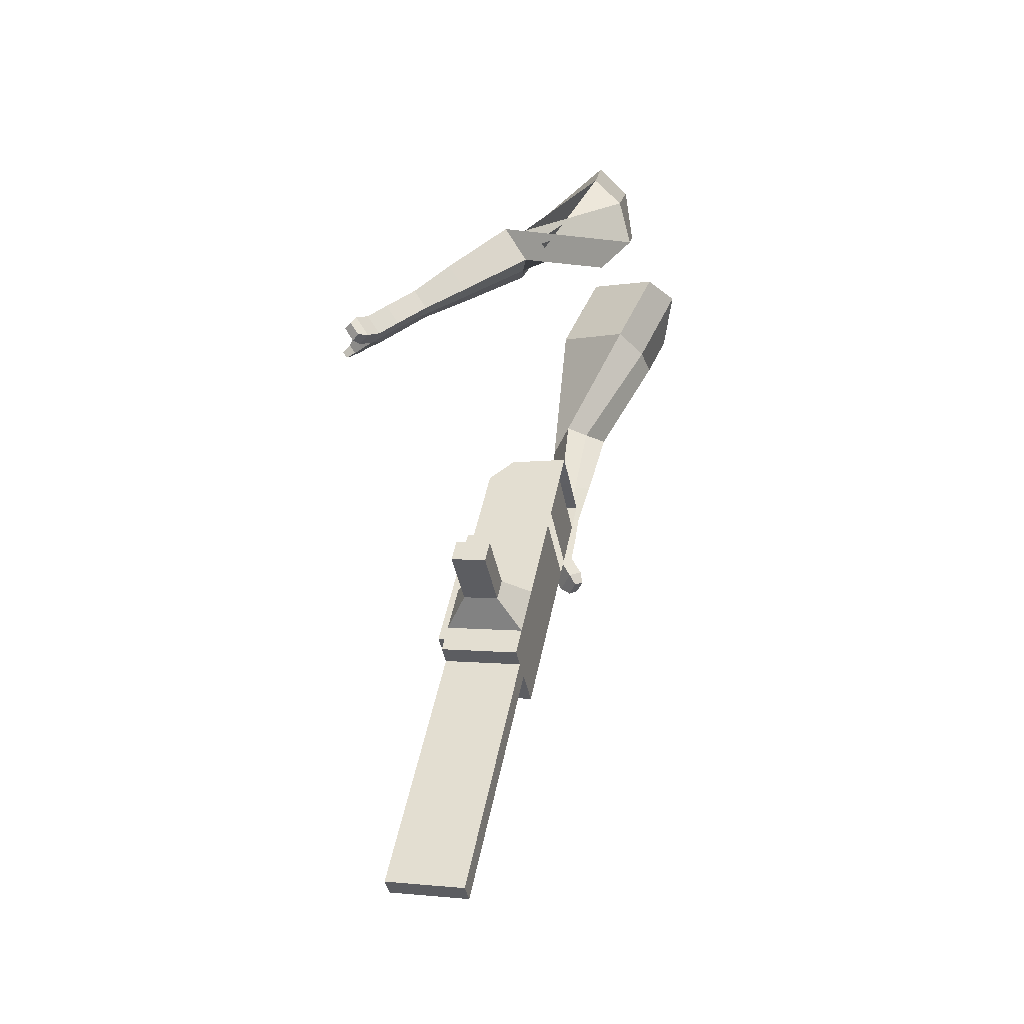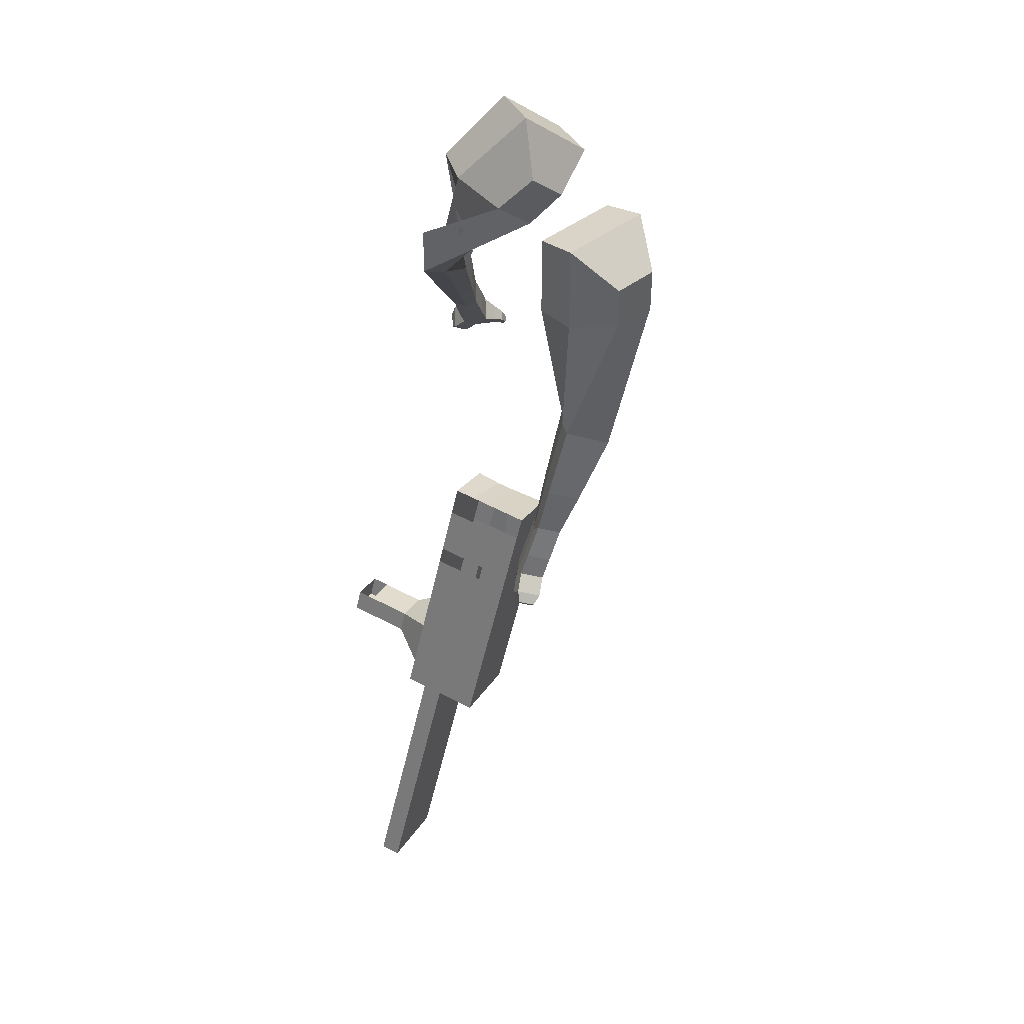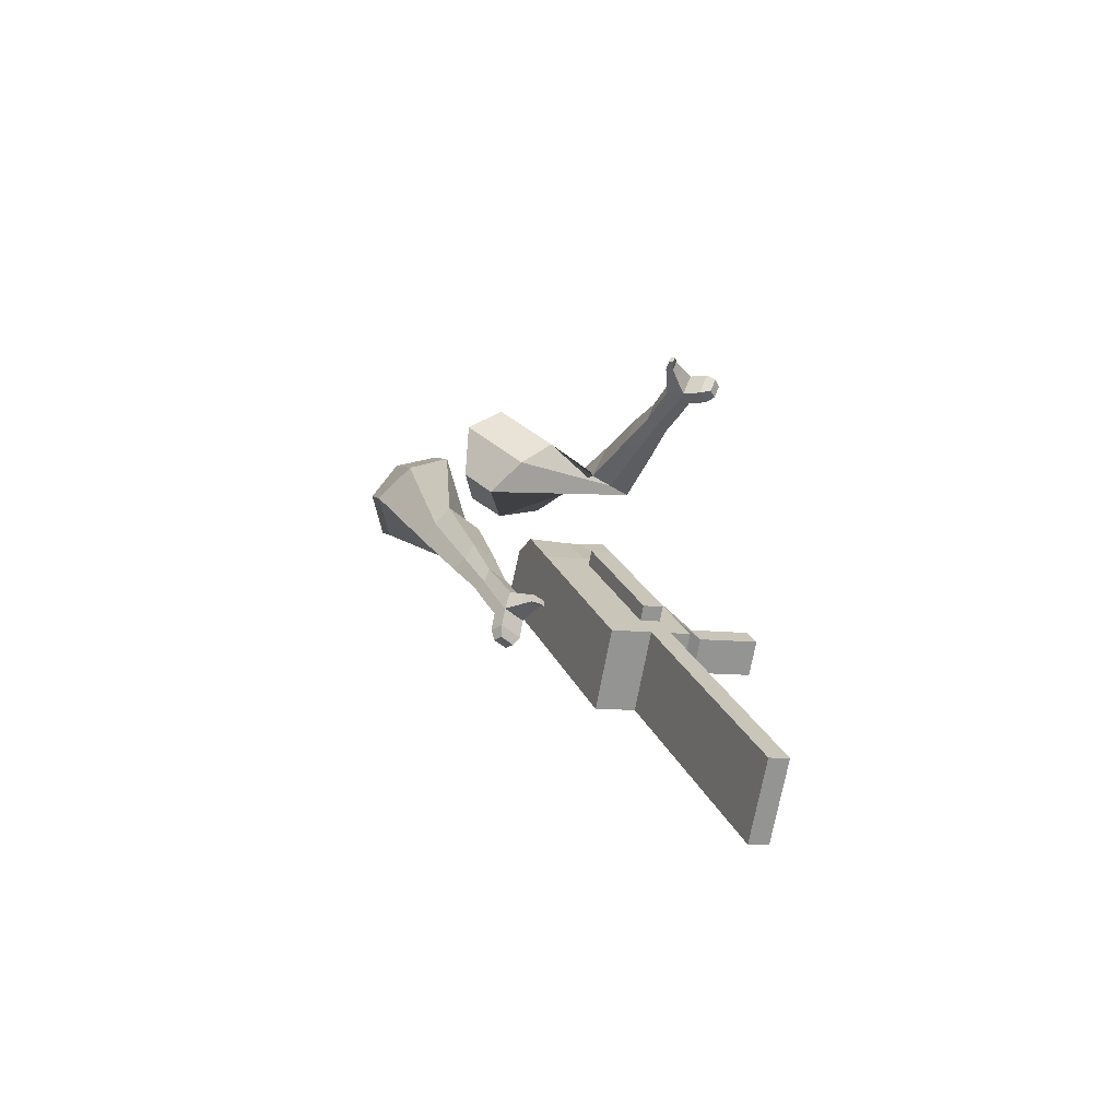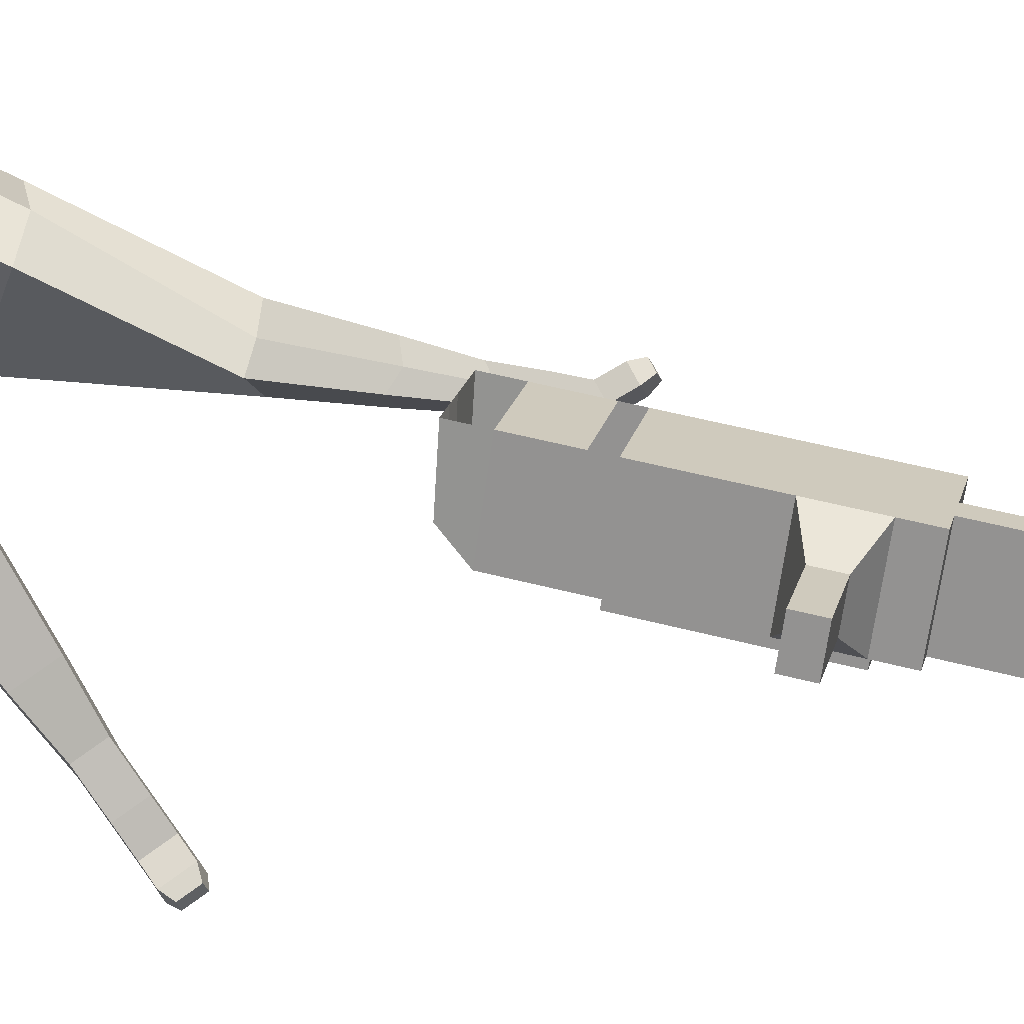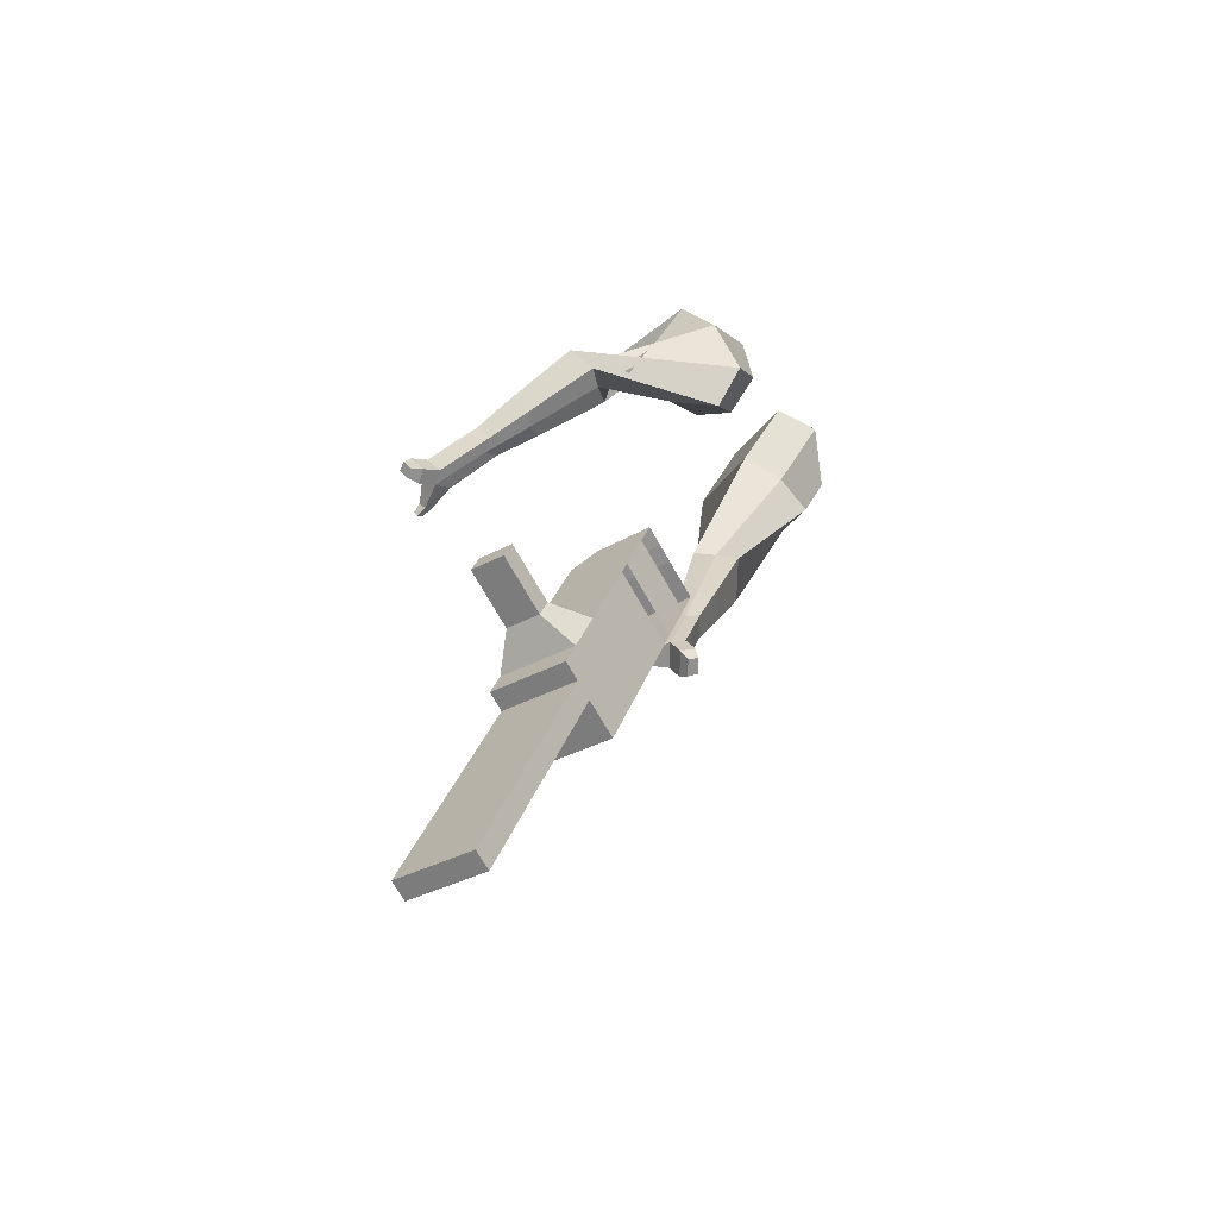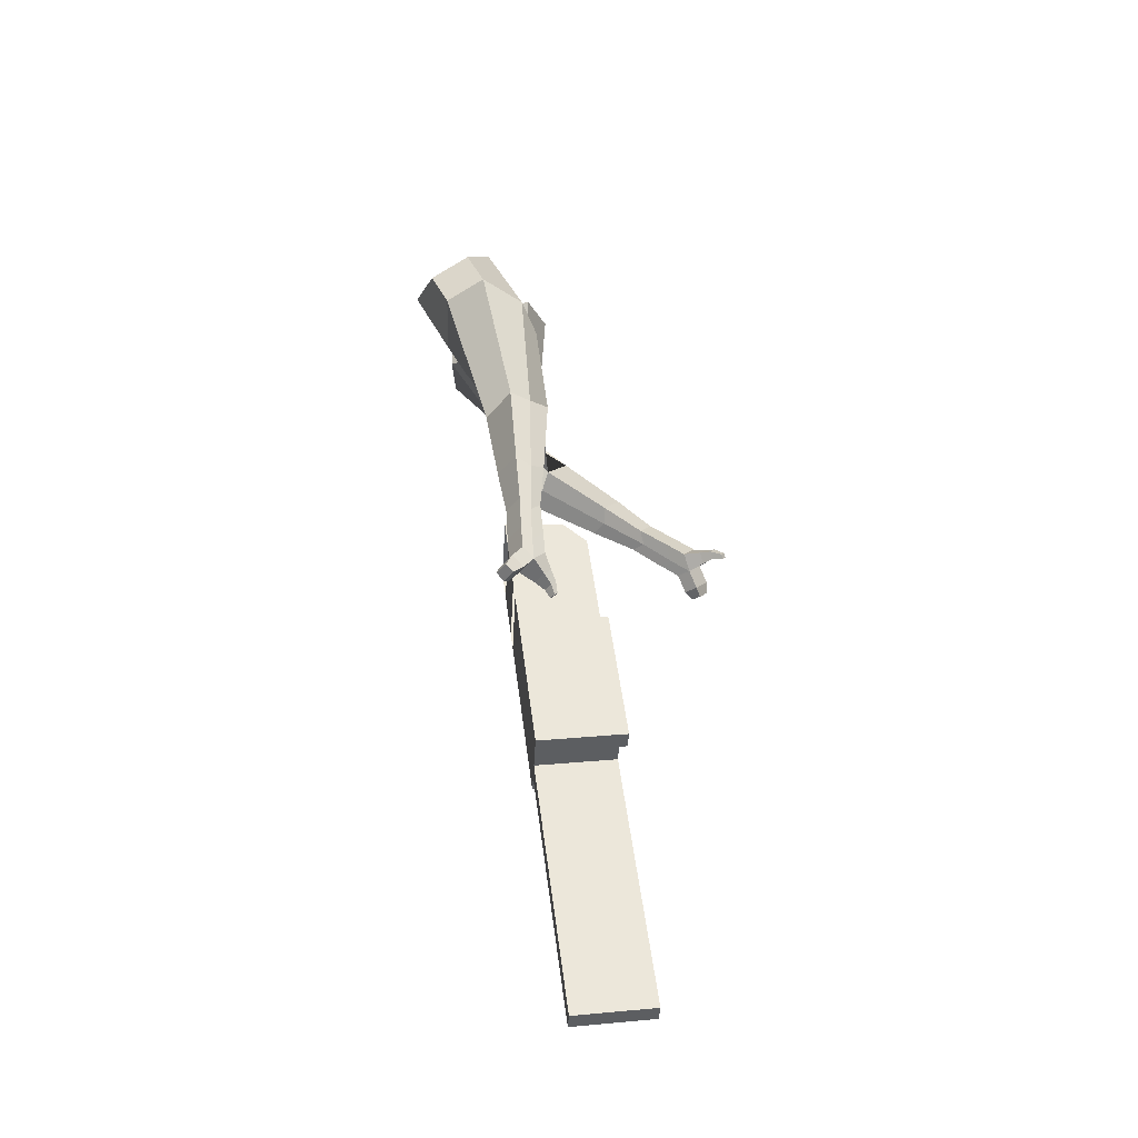
<metadata>
{"format":"obj","ext":"obj","renderer":"f3d","projection":"perspective","resolution":1024,"background":"white","views":[{"elev":-24.6,"azim":99.3,"up":"+Z"},{"elev":19.0,"azim":-159.7,"up":"+Z"},{"elev":-63.4,"azim":-15.5,"up":"+Z"},{"elev":18.1,"azim":85.3,"up":"+Y"},{"elev":-51.1,"azim":118.7,"up":"+Z"},{"elev":-58.1,"azim":-95.5,"up":"+Z"}]}
</metadata>
<code>
o Cube.046_Cube.010
v 46.01 269.1 -1225
v 27.2 51.55 -1195
v 110.8 235.1 -1432
v 91.97 17.51 -1403
v -163.8 278.1 -1291
v -182.6 60.55 -1262
v -99.05 244.1 -1499
v -117.9 26.51 -1470
v -43.18 316 -938.3
v -61.98 98.42 -908.6
v -271.8 107.4 -975.4
v -253 325 -1005
v -83.54 337.2 -808.8
v -102.3 119.6 -779
v -312.2 128.6 -845.9
v -293.4 346.2 -875.6
v -107.4 349.7 -732.3
v -116.9 189.4 -723.3
v -326.7 198.4 -790.2
v -317.2 358.7 -799.1
v -29.26 308.7 -983
v -48.07 91.11 -953.2
v -239.1 317.7 -1050
v -257.9 100.1 -1020
v 87.91 247.1 -1359
v 69.11 29.53 -1329
v -121.9 256.1 -1426
v -140.7 38.52 -1396
v 5.865 239.6 -1466
v -12.94 22.01 -1436
v -58.91 273.6 -1258
v -77.72 56.05 -1228
v -148.1 320.5 -971.8
v -166.9 102.9 -942
v -188.5 341.7 -842.2
v -201.1 135.1 -800.7
v -212.3 354.2 -765.7
v -210.9 182.1 -763.1
v -153 95.6 -986.6
v -134.2 313.2 -1016
v -35.81 34.03 -1363
v -17 251.6 -1393
v 58.32 237.3 -1449
v -25.26 53.8 -1212
v -114.4 100.7 -925.3
v -165.7 133.6 -789.4
v -175.5 180.6 -751.8
v -81.72 310.9 -999.7
v 35.46 249.4 -1376
v 39.52 19.76 -1419
v -6.451 271.4 -1241
v -95.63 318.2 -955
v -136 339.5 -825.5
v -159.8 352 -749
v -100.5 93.35 -969.9
v 16.65 31.78 -1346
v -104 52.62 -964.4
v -156.5 54.87 -981.1
v 13.13 -8.96 -1340
v -39.33 -6.712 -1357
v -81.24 15.31 -1223
v -28.78 13.06 -1206
v 159.4 188.8 -1285
v 140.9 198.5 -1226
v 132.6 102.3 -1212
v 151.1 92.56 -1272
v 204.8 186.8 -1271
v 186.2 196.6 -1211
v 177.9 100.4 -1198
v 196.5 90.62 -1257
v 274.2 183.9 -1249
v 255.6 193.6 -1189
v 247.3 97.38 -1176
v 265.9 87.65 -1235
v 318.8 181.9 -1234
v 300.3 191.7 -1175
v 292 95.47 -1162
v 310.5 85.73 -1221
v 252.3 -92.07 -2102
v 199.9 -89.82 -2119
v 218.7 127.8 -2149
v 271.1 125.5 -2132
f 25 26 4 3
f 29 30 8 7
f 27 28 6 5
f 22 21 9 10
f 42 27 5 31
f 56 26 2 44
f 10 9 13 14
f 55 22 10 45
f 23 24 11 12
f 46 14 18 47
f 45 10 14 46
f 12 11 15 16
f 33 12 16 35
f 54 47 18 17
f 16 15 19 20
f 14 13 17 18
f 5 6 24 23
f 44 2 22 55
f 31 5 23 40
f 2 1 21 22
f 50 4 26 56
f 29 7 27 42
f 7 8 28 27
f 26 25 63 66
f 43 29 42 49
f 8 30 41 28
f 51 31 40 48
f 6 32 39 24
f 20 19 38 37
f 52 33 35 53
f 11 34 36 15
f 15 36 38 19
f 24 39 34 11
f 28 41 32 6
f 49 42 31 51
f 30 29 81 80
f 3 4 50 43
f 25 49 51 1
f 9 52 53 13
f 1 51 48 21
f 3 43 49 25
f 30 50 56 41
f 32 41 60 61
f 37 38 47 54
f 34 45 46 36
f 36 46 47 38
f 39 55 45 34
f 55 39 58 57
f 61 62 57 58
f 60 59 62 61
f 39 32 61 58
f 44 55 57 62
f 41 56 59 60
f 56 44 62 59
f 66 63 67 70
f 1 2 65 64
f 2 26 66 65
f 25 1 64 63
f 69 70 74 73
f 64 65 69 68
f 65 66 70 69
f 63 64 68 67
f 73 74 78 77
f 67 68 72 71
f 70 67 71 74
f 68 69 73 72
f 76 77 78 75
f 71 72 76 75
f 74 71 75 78
f 82 79 80 81
f 50 30 80 79
f 43 50 79 82
f 29 43 82 81
o Cube.048_Cube.024
v -463 603.3 95.74
v -583.8 406.8 167.8
v -426.4 501.6 -120.4
v -553.2 301.7 -51.68
v -689.6 627.8 -19.92
v -751.5 527 17.04
v -670.8 575.6 -130.7
v -733.1 474.8 -94.03
v -533.5 261.1 -492.6
v -427.9 322.3 -458.9
v -481.5 432.4 -490.9
v -587 371.3 -524.6
v -450.4 262.7 -692.6
v -372.8 307.6 -667.8
v -412.2 388.6 -691.3
v -489.8 343.6 -716.1
v -397.6 266.4 -817.7
v -340.9 299.2 -799.6
v -369.6 358.4 -816.8
v -426.4 325.6 -834.9
v -528.6 563.7 -146.4
v -661 354.1 -73.15
v -567.3 671.9 82.98
v -695.6 463.3 159.5
v -449.4 378.7 -479
v -561.5 313.8 -514.8
v -383.4 347.6 -696.3
v -465.8 299.9 -722.6
v -343.9 327.2 -832.9
v -404.1 292.3 -852.1
v -362.8 254.1 -904.3
v -306.1 286.9 -886.2
v -308.1 318.9 -930.1
v -368.3 284 -949.3
v -390.7 316.7 -930.5
v -334 349.5 -912.3
v -338.4 246.4 -966.9
v -281.6 279.2 -948.8
v -283.6 311.2 -992.6
v -343.9 276.3 -1012
v -366.3 309 -993
v -309.5 341.8 -974.9
v -303 226.2 -995.7
v -266.5 247.4 -984
v -267.7 268 -1012
v -306.5 245.5 -1025
v -344.4 303.9 -1060
v -366.8 336.6 -1041
v -310.1 369.4 -1023
v -284.1 338.8 -1041
v -279.5 211.2 -1015
v -254.9 225.5 -1007
v -255.8 239.4 -1026
v -281.9 224.2 -1035
v -260.2 204.7 -1043
v -244.8 213.6 -1038
v -245.4 222.3 -1050
v -261.7 212.8 -1055
v -338.6 330 -1080
v -353.5 351.7 -1068
v -315.8 373.5 -1056
v -298.6 353.1 -1067
v -302.2 463 458.2
v -394.6 264 356.9
v -128 462.9 293.5
v -217.7 265.6 192.3
v -418 552 248.3
v -465.3 449.9 196.4
v -318.4 553.3 166
v -374.6 450.8 112
v -90.92 223.9 -77.6
v -61.68 163.6 27.06
v 57.75 194.6 13.31
v 31.42 253.8 -90.26
v -39.73 41.33 -182.2
v -20.08 -6.17 -104.6
v 69.86 15.84 -114
v 50.21 63.34 -191.5
v -5.294 -73.5 -246.2
v 9.068 -108.2 -189.5
v 74.8 -92.12 -196.3
v 60.44 -57.41 -253
v -193.5 535 240.7
v -302.2 327.9 129.1
v -391.9 537.4 411.4
v -489.9 326.1 304
v -1.377 167.6 21.8
v -29.76 236.2 -90.22
v 28.25 -12.22 -117.2
v 7.39 38.2 -199.5
v 46.34 -123.7 -205.9
v 31.1 -86.84 -266.1
v 5.029 -152.1 -297
v 19.39 -186.8 -240.3
v 63.66 -209.1 -262.6
v 48.41 -172.2 -322.8
v 76.68 -141.7 -308.8
v 91.04 -176.4 -252.1
v 13.74 -208.3 -333.6
v 28.1 -243 -276.9
v 72.37 -265.2 -299.2
v 57.12 -228.4 -359.4
v 85.39 -197.9 -345.4
v 99.75 -232.6 -288.7
v -2.037 -254.6 -343.4
v 7.208 -276.9 -306.9
v 35.7 -291.3 -321.3
v 25.89 -267.5 -360
v 98.54 -254.6 -385.9
v 126.8 -224.1 -371.9
v 141.2 -258.8 -315.2
v 113.8 -291.4 -325.7
v -13.93 -285.5 -350.7
v -7.701 -300.5 -326.1
v 11.51 -310.2 -335.8
v 4.892 -294.2 -361.9
v -14.51 -317.5 -363.6
v -10.61 -326.9 -348.2
v 1.399 -332.9 -354.2
v -2.737 -322.9 -370.6
v 128.1 -269.6 -388.1
v 146.9 -249.4 -378.8
v 156.4 -272.4 -341.1
v 138.2 -294.1 -348.1
f 83 84 86 85
f 90 89 93 94
f 89 90 88 87
f 105 106 84 83
f 103 89 87 105
f 104 86 84 106
f 94 93 97 98
f 103 85 92 107
f 104 90 94 108
f 85 86 91 92
f 110 98 102 112
f 107 92 96 109
f 108 94 98 110
f 92 91 95 96
f 101 111 115 118
f 96 95 99 100
f 98 97 101 102
f 109 96 100 111
f 97 109 111 101
f 100 99 113 114
f 91 108 110 95
f 93 107 109 97
f 95 110 112 99
f 86 104 108 91
f 89 103 107 93
f 90 104 106 88
f 85 103 105 83
f 87 88 106 105
f 117 118 124 123
f 113 116 122 119
f 102 101 118 117
f 111 100 114 115
f 99 112 116 113
f 112 102 117 116
f 124 121 132 131
f 120 119 125 126
f 115 114 120 121
f 118 115 121 124
f 116 117 123 122
f 114 113 119 120
f 128 127 135 136
f 119 122 128 125
f 121 120 126 127
f 122 121 127 128
f 131 132 144 143
f 122 123 130 129
f 123 124 131 130
f 121 122 129 132
f 136 135 139 140
f 127 126 134 135
f 125 128 136 133
f 126 125 133 134
f 138 137 140 139
f 135 134 138 139
f 133 136 140 137
f 134 133 137 138
f 144 141 142 143
f 129 130 142 141
f 132 129 141 144
f 130 131 143 142
f 145 146 148 147
f 152 151 155 156
f 151 152 150 149
f 167 168 146 145
f 165 151 149 167
f 166 148 146 168
f 156 155 159 160
f 165 147 154 169
f 166 152 156 170
f 147 148 153 154
f 172 160 164 174
f 169 154 158 171
f 170 156 160 172
f 154 153 157 158
f 163 173 177 180
f 158 157 161 162
f 160 159 163 164
f 171 158 162 173
f 159 171 173 163
f 162 161 175 176
f 153 170 172 157
f 155 169 171 159
f 157 172 174 161
f 148 166 170 153
f 151 165 169 155
f 152 166 168 150
f 147 165 167 145
f 149 150 168 167
f 179 180 186 185
f 175 178 184 181
f 164 163 180 179
f 173 162 176 177
f 161 174 178 175
f 174 164 179 178
f 186 183 194 193
f 182 181 187 188
f 177 176 182 183
f 180 177 183 186
f 178 179 185 184
f 176 175 181 182
f 190 189 197 198
f 181 184 190 187
f 183 182 188 189
f 184 183 189 190
f 193 194 206 205
f 184 185 192 191
f 185 186 193 192
f 183 184 191 194
f 198 197 201 202
f 189 188 196 197
f 187 190 198 195
f 188 187 195 196
f 200 199 202 201
f 197 196 200 201
f 195 198 202 199
f 196 195 199 200
f 206 203 204 205
f 191 192 204 203
f 194 191 203 206
f 192 193 205 204

</code>
